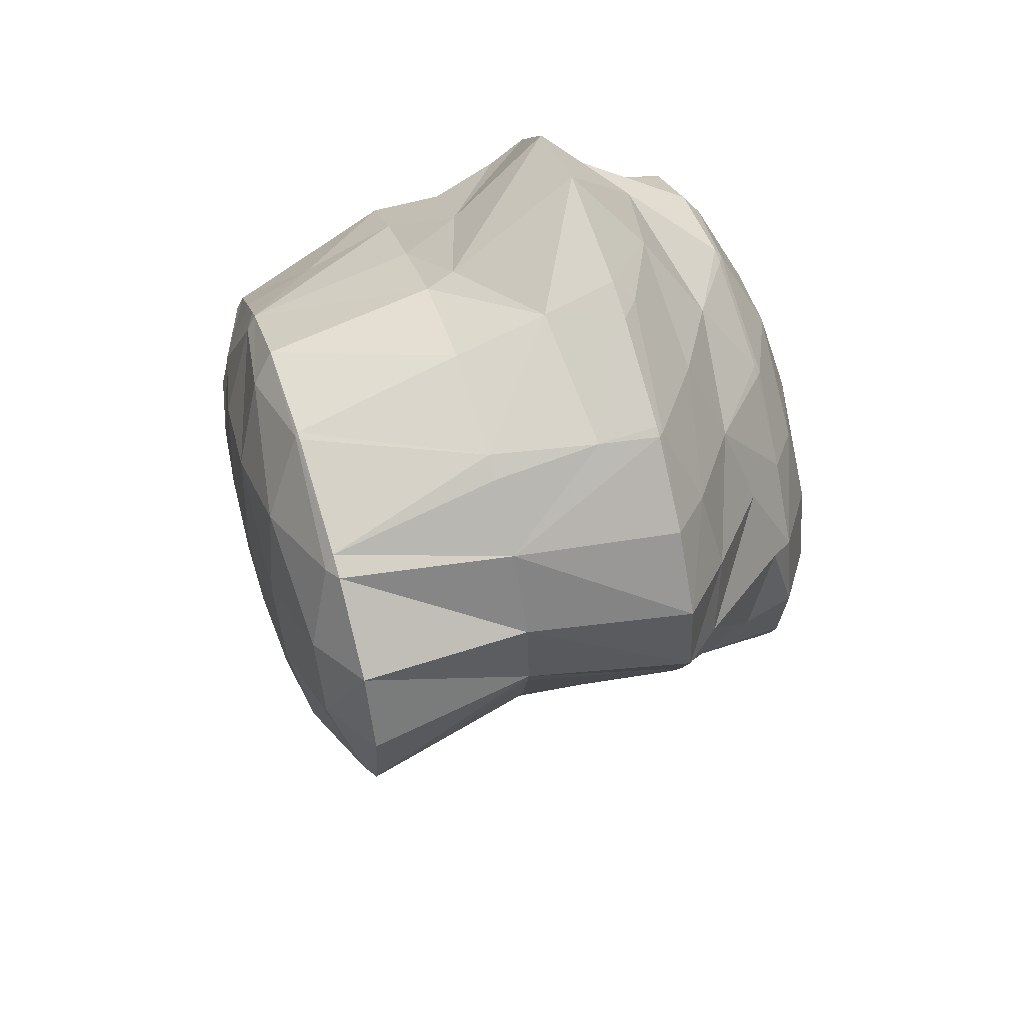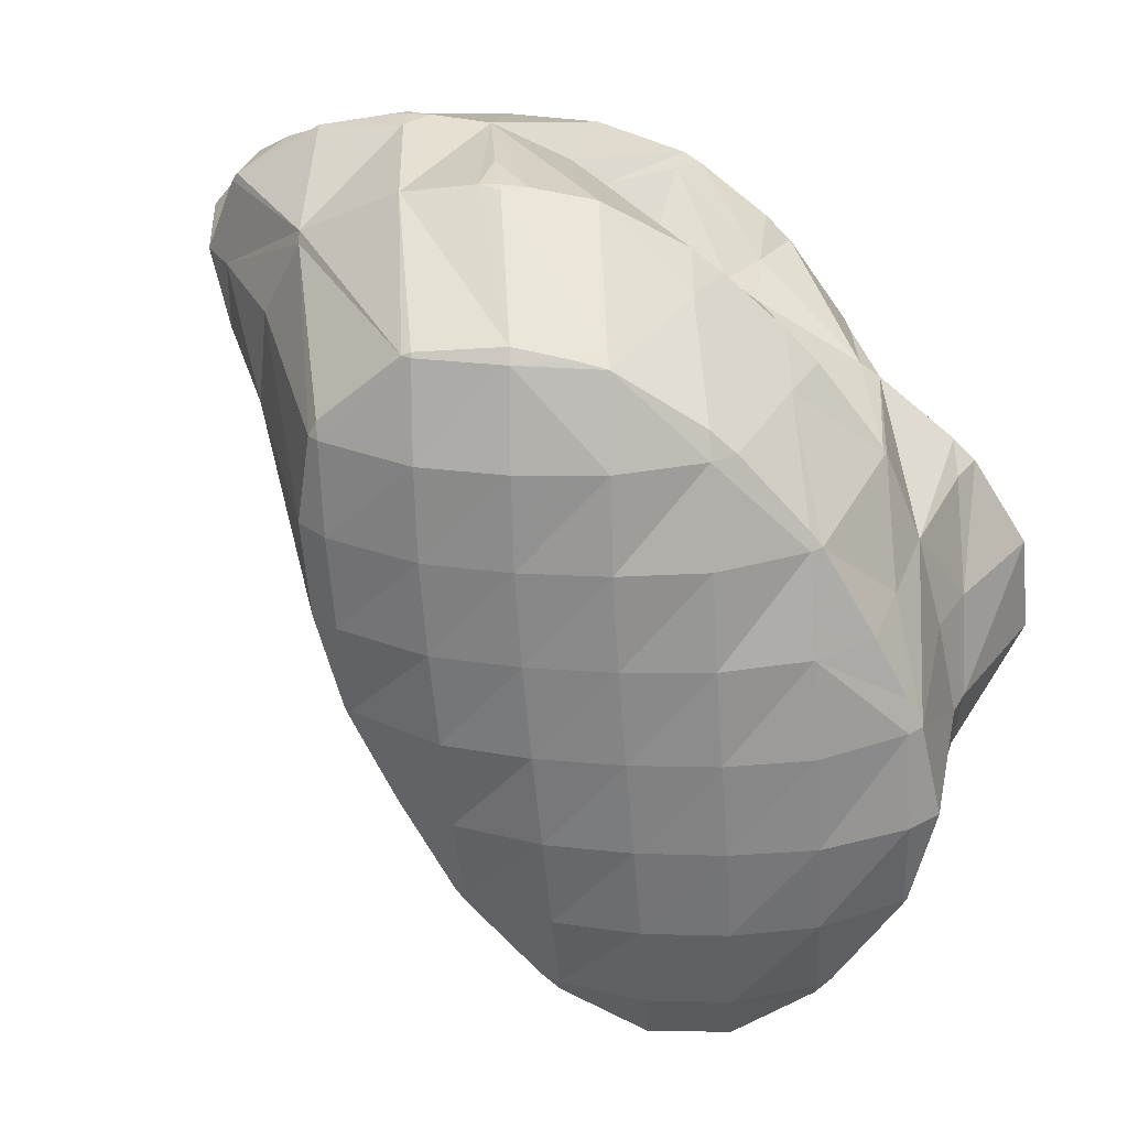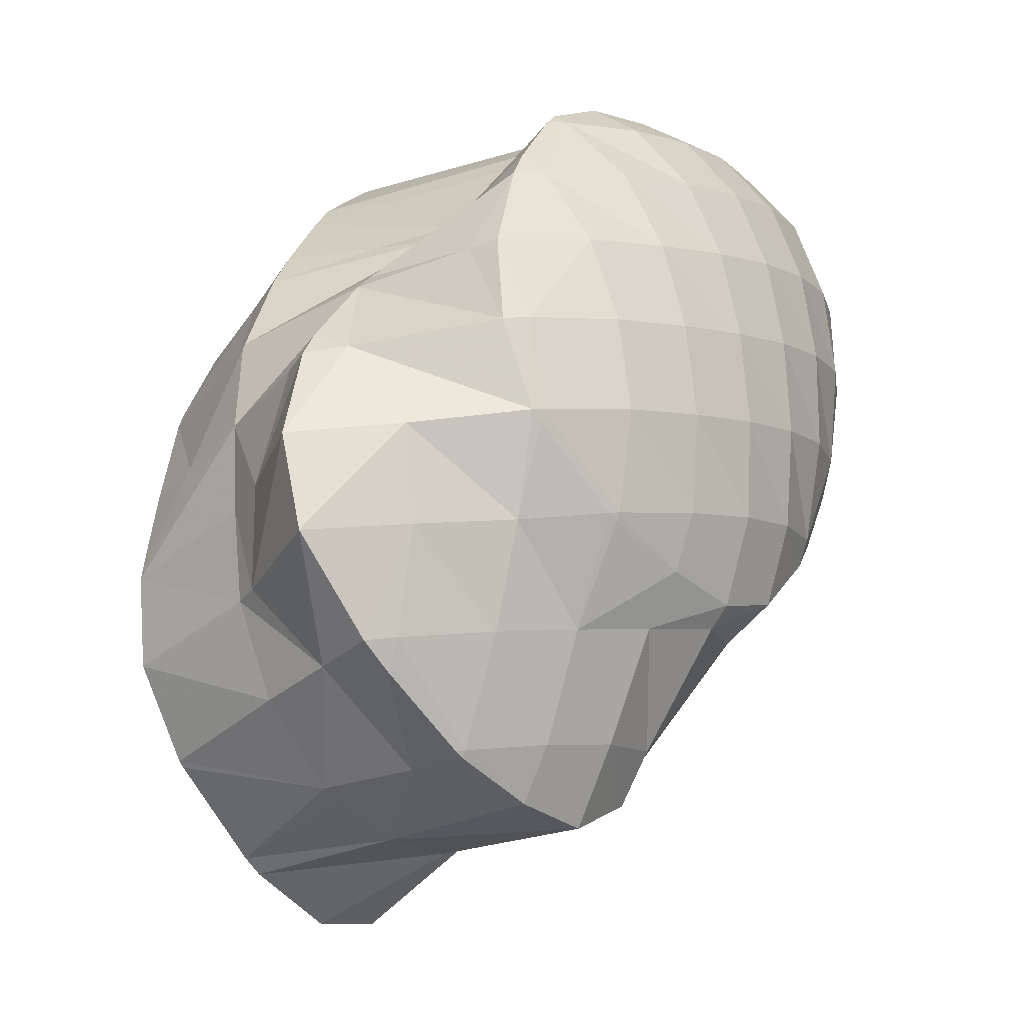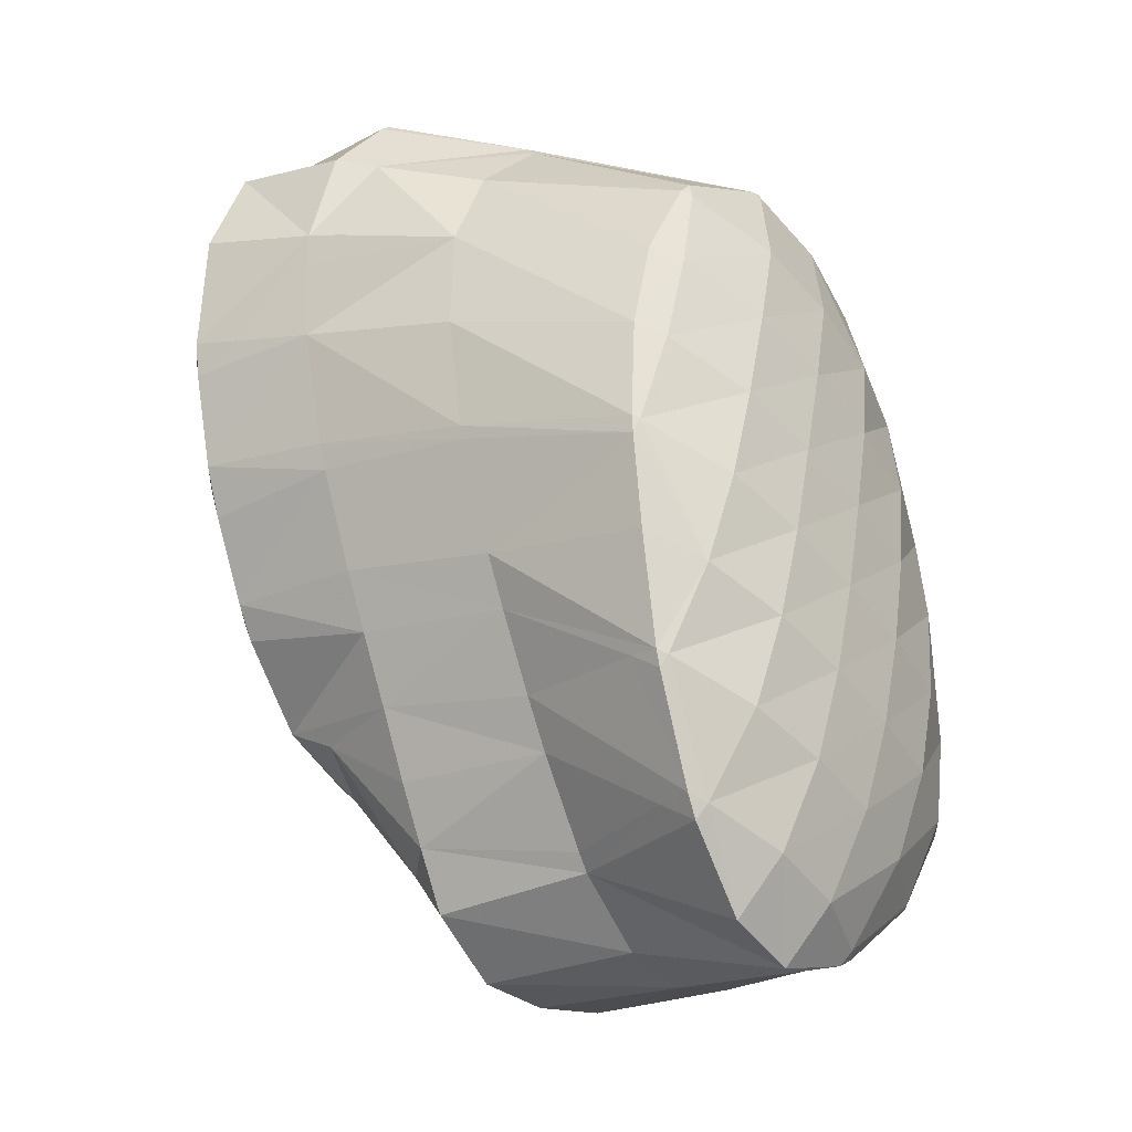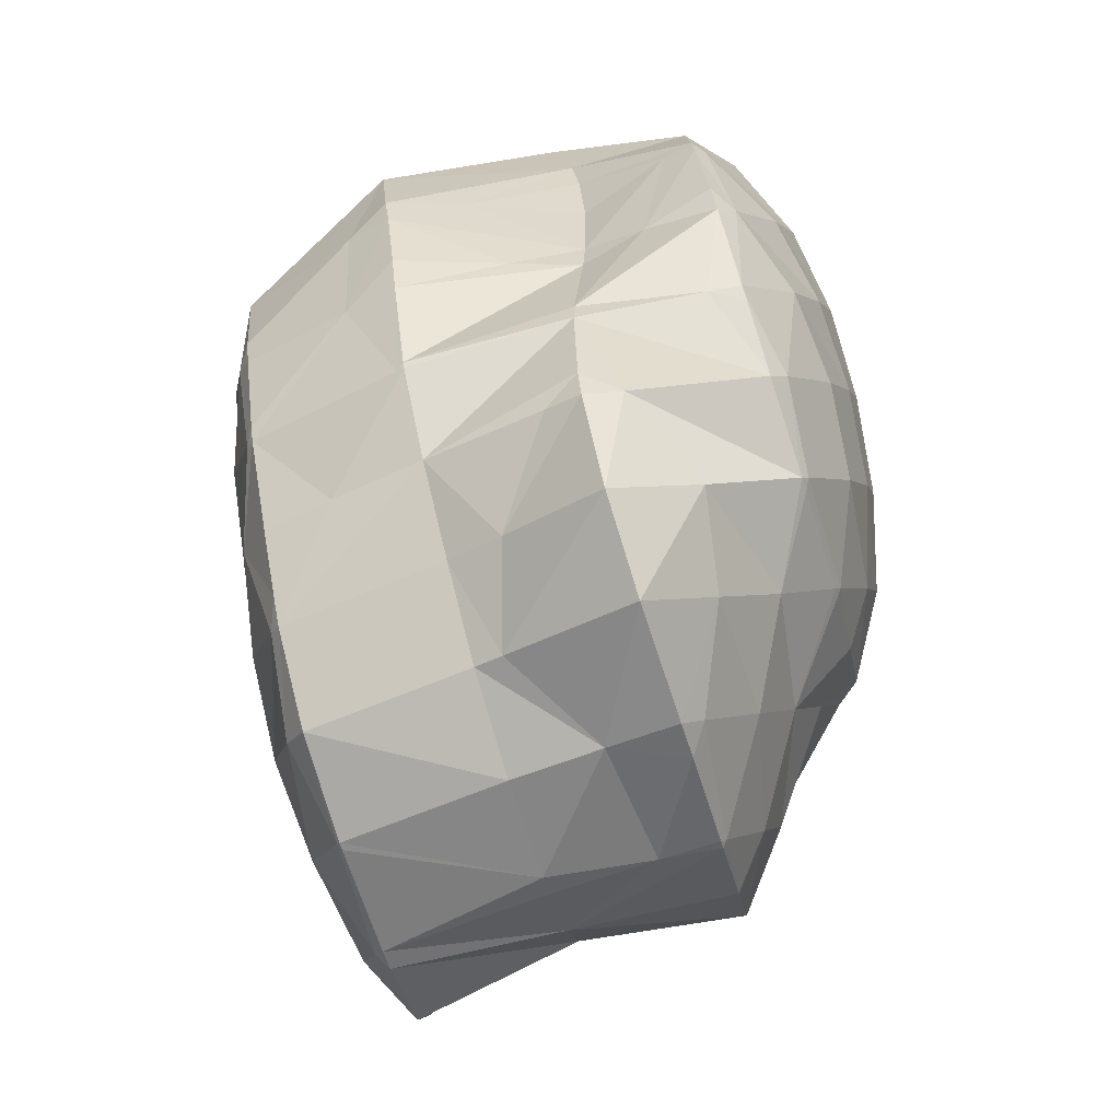
<metadata>
{"format":"obj","ext":"obj","renderer":"f3d","projection":"perspective","resolution":1024,"background":"white","views":[{"elev":-50.9,"azim":-66.1,"up":"+Y"},{"elev":14.2,"azim":-157.3,"up":"+Y"},{"elev":-8.4,"azim":-35.3,"up":"+Y"},{"elev":-47.4,"azim":142.1,"up":"+Y"},{"elev":-5.7,"azim":-67.2,"up":"+Y"}]}
</metadata>
<code>
v 166.6 258.7 81.02
v 166.2 259.1 81.03
v 166.5 259 80.73
v 168.1 258.7 79.64
v 168.5 257.5 80.74
v 169.9 258.7 79.05
v 170.3 257.5 80.15
v 172 258.9 78.94
v 172.1 258.6 79.25
v 172.4 258.9 79.03
v 164.6 261.2 80.92
v 164.5 261.3 80.91
v 164.5 261.3 80.82
v 166 260.9 79.47
v 167.8 260.8 78.61
v 169.6 260.7 78.03
v 171.6 260.8 77.7
v 173.9 260.8 78.08
v 173.8 261.1 77.86
v 174.1 261.2 77.94
v 163.7 263.5 80.47
v 164.2 263.3 79.83
v 165.8 263 78.66
v 167.6 262.9 77.89
v 169.5 262.9 77.3
v 171.5 262.9 76.88
v 173.6 263.1 76.77
v 175.1 263.4 77.1
v 163.9 265.7 79.75
v 164.2 265.6 79.46
v 165.8 265.2 78.15
v 167.6 265 77.33
v 169.5 265 76.72
v 171.5 265.1 76.23
v 173.5 265.2 75.95
v 175.8 265.3 76.43
v 175.7 265.6 76.25
v 175.9 265.6 76.31
v 164.2 266.3 79.48
v 164.8 267.7 78.92
v 165.8 267.4 77.87
v 167.6 267.2 76.9
v 169.5 267.2 76.22
v 171.4 267.2 75.68
v 173.4 267.3 75.32
v 175.6 267.7 75.43
v 176.3 267.9 75.67
v 165.7 269.8 78.08
v 165.9 269.7 77.86
v 167.6 269.4 76.59
v 169.5 269.3 75.79
v 171.4 269.4 75.21
v 173.4 269.5 74.8
v 175.5 269.8 74.86
v 176.3 270 75.11
v 166 270.2 77.92
v 167.3 271.8 77.08
v 167.7 271.7 76.64
v 169.4 271.5 75.56
v 171.3 271.5 74.87
v 173.3 271.6 74.43
v 175.5 271.9 74.52
v 175.7 272 74.61
v 167.8 272.3 76.78
v 169.6 273.6 75.84
v 170.2 273.8 75.6
v 171.4 273.7 75
v 173.3 273.8 74.55
v 175.5 272.3 74.55
v 173.6 273.8 74.56
v 171.4 274 75.12
v 173.4 273.9 74.59
v 168.1 259.5 84.36
v 166.6 260.3 84.6
v 170 259.2 83.86
v 171.8 259.9 83.09
v 172.2 260.2 82.91
v 172.4 259.2 79.9
v 166.2 260.6 84.64
v 164.8 262.5 84.48
v 173.7 261.6 82.11
v 174.2 261.4 78.6
v 174.5 262.5 81.68
v 164.3 264.8 83.94
v 175.7 263.9 81.05
v 176.4 264.8 80.65
v 164.6 266.9 83.24
v 177.7 266.9 79.87
v 177.8 267.2 79.78
v 164.8 268.3 80.48
v 164.9 269.1 82.53
v 178.7 269.5 79.13
v 165.5 271.1 81.79
v 165.5 271 81.62
v 179.1 271.8 78.57
v 165.6 271.2 81.74
v 167 272.7 79.65
v 166.8 273.1 80.92
v 178.6 273.9 78.14
v 167.4 273.9 80.55
v 168.9 274.7 78.74
v 168.6 275.1 79.85
v 169.7 273.9 76.1
v 177.5 275.5 77.71
v 177.3 275.6 77.66
v 169.2 275.6 79.49
v 170.9 276.6 78.56
v 172.8 276.8 77.75
v 172.3 276.9 78.08
v 173.3 276.9 77.81
v 175 276.7 77.54
v 172.9 276.9 77.91
v 167.7 261.2 87.97
v 167.5 261.3 87.99
v 167.1 261 86.77
v 169.5 260.2 87.65
v 171.4 259.7 87.19
v 173.2 260.3 86.46
v 174.2 261.3 85.91
v 165.7 263 88.05
v 165.1 263.6 88.03
v 165 263.2 86.46
v 175.1 262.3 85.39
v 176.1 263.6 84.83
v 163.6 265.9 87.74
v 164.3 265 84.59
v 177.1 264.9 84.27
v 177.9 266 83.83
v 163.6 268.1 87.04
v 164.4 267.4 84.52
v 179.1 267.8 83.13
v 179.5 268.4 82.94
v 164.6 270.1 86.13
v 164.8 269.9 85.26
v 180.5 270.7 82.19
v 165.1 270.7 85.87
v 166.6 272.1 85.12
v 180.8 272.7 80.7
v 181.1 272.3 81.59
v 181.3 272.9 81.28
v 167.1 272.4 84.96
v 168.6 273.8 82.78
v 169.3 273.8 84.26
v 170 274.3 84.02
v 180.5 274.6 79.78
v 181.3 274.9 80.37
v 170.1 275.6 81.04
v 171.4 275.5 83.43
v 172.5 276.5 82.85
v 177.6 275.8 77.85
v 180.4 276.5 79.94
v 180.2 276.7 79.9
v 173.1 277 82.4
v 173.4 277.3 78.94
v 174.6 277.9 81.35
v 175.8 278.1 80.78
v 176.1 277.9 79.92
v 178.2 277.8 80.01
v 176.7 278.1 80.42
v 176.3 278.1 80.55
v 167.7 261.4 88.04
v 169.8 261.5 88.12
v 171.8 261.6 87.84
v 173.6 261.5 86.99
v 165.8 263.7 88.26
v 168.1 263.9 88.62
v 170.3 264.1 88.68
v 172.4 264.2 88.61
v 174.4 264.4 88.41
v 176 264.2 87.12
v 166 266.1 88.5
v 168.4 266.4 89
v 170.8 266.5 89.49
v 170.6 266.6 89.51
v 172.7 265.5 89.19
v 174.6 264.9 88.76
v 176.4 265.1 88.11
v 178.3 266.2 87.22
v 178.8 266.8 86.89
v 166 268.4 88.22
v 168.7 268.5 89.47
v 168.5 268.8 89.44
v 180.1 268.2 86.12
v 180.8 269.1 85.64
v 165.4 270.3 86.73
v 168.1 270.9 88.92
v 181.6 271.2 83.66
v 181.8 270.8 84.75
v 182.1 271.4 84.42
v 168.1 272.7 87.54
v 168.4 272.6 88.31
v 168.4 272.9 88.19
v 182.7 273.6 83.32
v 169.7 274.6 85.52
v 169.5 274.8 87.27
v 182.4 275.6 82.64
v 170 275.4 86.94
v 171.7 276.6 85.24
v 171.4 276.7 86.09
v 181.2 276.9 82.69
v 180.5 277.3 82.87
v 171.7 276.9 85.88
v 173.6 277.6 85.07
v 175.6 277.8 84.5
v 176.4 278.1 80.79
v 177.5 277.8 83.93
v 179.4 277.6 83.26
v 170.8 266.7 89.55
v 173 266.8 89.52
v 174.9 267 89.16
v 176.8 267 88.49
v 178.4 266.9 87.38
v 168.7 268.8 89.51
v 171 269 89.72
v 173.1 269.2 89.49
v 175.1 269.3 89.05
v 177 269.3 88.42
v 178.7 269.3 87.54
v 180.3 269.2 86.29
v 168.7 270.9 89.1
v 171 271.1 89.32
v 173.1 271.3 89.09
v 175.2 271.5 88.67
v 177.1 271.6 88.08
v 178.9 271.6 87.32
v 180.5 271.6 86.29
v 181.9 271.4 84.82
v 170.8 273.1 88.59
v 173 273.3 88.47
v 175.1 273.5 88.1
v 177 273.7 87.55
v 178.8 273.8 86.83
v 180.5 273.7 85.89
v 181.9 273.7 84.58
v 170.3 274.9 87.44
v 172.6 275.2 87.57
v 174.8 275.4 87.3
v 176.8 275.6 86.78
v 178.6 275.7 86.06
v 180.2 275.7 85.11
v 181.7 275.6 83.77
v 171.9 276.7 86.17
v 174.1 277 86.09
v 176.1 277.1 85.57
v 178 277.2 84.81
v 179.6 277.3 83.78
g foo
f 1 2 3
f 1 3 4
f 1 4 5
f 5 4 6
f 5 6 7
f 7 6 8
f 7 8 9
f 10 9 8
f 11 12 13
f 11 13 2
f 2 13 3
f 3 13 14
f 15 4 14
f 4 3 14
f 16 6 15
f 6 4 15
f 17 8 16
f 8 6 16
f 10 8 18
f 18 8 19
f 19 8 17
f 20 18 19
f 21 22 13
f 21 13 12
f 23 14 22
f 14 13 22
f 24 15 23
f 15 14 23
f 25 16 24
f 16 15 24
f 26 17 25
f 17 16 25
f 27 19 26
f 19 17 26
f 20 19 27
f 20 27 28
f 29 30 22
f 29 22 21
f 31 23 30
f 23 22 30
f 32 24 31
f 24 23 31
f 33 25 32
f 25 24 32
f 34 26 33
f 26 25 33
f 35 27 34
f 27 26 34
f 28 27 36
f 36 27 37
f 37 27 35
f 38 36 37
f 29 39 30
f 40 41 39
f 39 41 30
f 30 41 31
f 42 32 41
f 32 31 41
f 43 33 42
f 33 32 42
f 44 34 43
f 34 33 43
f 45 35 44
f 35 34 44
f 46 37 45
f 37 35 45
f 38 37 46
f 38 46 47
f 48 49 41
f 48 41 40
f 50 42 49
f 42 41 49
f 51 43 50
f 43 42 50
f 52 44 51
f 44 43 51
f 53 45 52
f 45 44 52
f 54 46 53
f 46 45 53
f 47 46 54
f 47 54 55
f 48 56 49
f 57 58 56
f 56 58 49
f 49 58 50
f 59 51 58
f 51 50 58
f 60 52 59
f 52 51 59
f 61 53 60
f 53 52 60
f 62 54 61
f 54 53 61
f 55 54 62
f 55 62 63
f 57 64 58
f 65 59 58
f 65 58 64
f 66 67 65
f 65 67 59
f 59 67 60
f 68 61 67
f 61 60 67
f 69 62 70
f 70 62 68
f 68 62 61
f 69 63 62
f 66 71 67
f 72 68 67
f 72 67 71
f 72 70 68
f 73 74 2
f 73 2 1
f 5 75 1
f 75 73 1
f 7 76 5
f 76 75 5
f 77 76 78
f 78 76 9
f 9 76 7
f 78 9 10
f 79 80 12
f 79 12 11
f 2 79 11
f 2 74 79
f 77 78 81
f 10 18 82
f 10 82 83
f 10 83 78
f 78 83 81
f 82 18 20
f 12 80 21
f 80 84 21
f 83 82 85
f 82 20 85
f 85 20 86
f 86 20 28
f 21 84 29
f 84 87 29
f 36 86 28
f 36 88 86
f 89 88 36
f 89 36 38
f 39 29 90
f 90 29 91
f 91 29 87
f 90 40 39
f 47 92 38
f 92 89 38
f 93 94 90
f 93 90 91
f 90 48 40
f 90 94 48
f 55 95 47
f 95 92 47
f 93 96 94
f 97 56 48
f 97 48 94
f 97 94 98
f 98 94 96
f 97 57 56
f 63 99 55
f 99 95 55
f 98 100 97
f 101 64 57
f 101 57 97
f 101 97 102
f 102 97 100
f 101 65 64
f 101 103 65
f 103 66 65
f 70 104 69
f 70 105 104
f 104 99 63
f 104 63 69
f 102 106 101
f 107 103 101
f 107 101 106
f 108 71 66
f 108 66 103
f 108 103 109
f 109 103 107
f 108 110 71
f 110 111 71
f 111 72 71
f 111 105 70
f 111 70 72
f 109 112 108
f 112 110 108
f 113 114 115
f 74 73 115
f 115 73 113
f 113 73 116
f 75 117 73
f 117 116 73
f 76 118 75
f 118 117 75
f 119 118 76
f 119 76 77
f 120 121 122
f 122 80 79
f 122 79 115
f 122 115 120
f 120 115 114
f 115 79 74
f 81 119 77
f 81 123 119
f 124 123 81
f 124 81 83
f 125 126 122
f 125 122 121
f 122 84 80
f 122 126 84
f 85 124 83
f 85 127 124
f 128 127 85
f 128 85 86
f 129 130 126
f 129 126 125
f 126 87 84
f 126 130 87
f 88 128 86
f 88 131 128
f 132 131 88
f 132 88 89
f 133 134 130
f 133 130 129
f 130 91 87
f 130 134 91
f 92 135 89
f 135 132 89
f 133 136 134
f 134 136 91
f 136 137 91
f 137 93 91
f 138 139 95
f 139 135 95
f 135 92 95
f 140 139 138
f 137 141 96
f 137 96 93
f 142 98 143
f 98 96 143
f 96 141 143
f 144 142 143
f 145 95 99
f 145 138 95
f 140 138 145
f 140 145 146
f 142 100 98
f 102 100 142
f 102 142 144
f 102 144 147
f 147 144 148
f 149 147 148
f 150 104 105
f 145 99 104
f 145 104 150
f 145 150 151
f 151 150 152
f 151 146 145
f 147 106 102
f 149 153 147
f 147 153 106
f 106 153 107
f 154 109 155
f 109 107 155
f 107 153 155
f 156 157 111
f 156 111 155
f 155 111 110
f 155 110 154
f 150 105 111
f 150 111 157
f 150 157 158
f 158 157 159
f 158 152 150
f 154 112 109
f 160 157 156
f 154 110 112
f 160 159 157
f 161 114 113
f 161 113 116
f 161 116 162
f 162 116 117
f 162 117 163
f 163 117 118
f 163 118 164
f 164 118 119
f 165 121 120
f 114 161 120
f 120 161 165
f 165 161 166
f 167 166 162
f 166 161 162
f 168 167 163
f 167 162 163
f 169 168 164
f 168 163 164
f 123 170 119
f 119 170 164
f 164 170 169
f 170 123 124
f 171 125 121
f 171 121 165
f 172 171 166
f 171 165 166
f 173 174 167
f 174 172 167
f 172 166 167
f 175 167 168
f 175 173 167
f 176 168 169
f 176 175 168
f 177 169 170
f 177 176 169
f 170 124 177
f 124 127 177
f 127 178 177
f 179 178 127
f 179 127 128
f 180 129 125
f 180 125 171
f 181 182 172
f 182 180 172
f 180 171 172
f 181 172 174
f 131 179 128
f 131 183 179
f 184 183 131
f 184 131 132
f 185 133 129
f 185 129 180
f 182 185 180
f 182 186 185
f 187 188 135
f 188 184 135
f 184 132 135
f 189 188 187
f 185 136 133
f 137 136 185
f 137 185 186
f 137 186 190
f 190 186 191
f 192 190 191
f 187 135 139
f 139 140 187
f 187 140 189
f 189 140 193
f 190 141 137
f 141 194 143
f 194 141 195
f 195 141 190
f 190 192 195
f 194 144 143
f 146 196 140
f 196 193 140
f 195 197 194
f 198 148 144
f 198 144 194
f 198 194 199
f 199 194 197
f 198 149 148
f 152 200 151
f 152 201 200
f 200 196 146
f 200 146 151
f 199 202 198
f 198 202 149
f 149 202 153
f 153 202 203
f 153 203 155
f 203 204 155
f 205 156 206
f 156 155 206
f 155 204 206
f 159 205 158
f 205 206 158
f 206 207 158
f 207 201 152
f 207 152 158
f 205 160 156
f 205 159 160
f 208 174 173
f 208 173 175
f 208 175 209
f 209 175 176
f 209 176 210
f 210 176 177
f 210 177 211
f 211 177 178
f 211 178 212
f 212 178 179
f 213 182 181
f 174 208 181
f 181 208 213
f 213 208 214
f 215 214 209
f 214 208 209
f 216 215 210
f 215 209 210
f 217 216 211
f 216 210 211
f 218 217 212
f 217 211 212
f 183 219 179
f 179 219 212
f 212 219 218
f 219 183 184
f 220 186 182
f 220 182 213
f 221 220 214
f 220 213 214
f 222 221 215
f 221 214 215
f 223 222 216
f 222 215 216
f 224 223 217
f 223 216 217
f 225 224 218
f 224 217 218
f 226 225 219
f 225 218 219
f 188 227 184
f 184 227 219
f 219 227 226
f 227 188 189
f 220 191 186
f 191 220 192
f 192 220 228
f 228 220 221
f 229 228 222
f 228 221 222
f 230 229 223
f 229 222 223
f 231 230 224
f 230 223 224
f 232 231 225
f 231 224 225
f 233 232 226
f 232 225 226
f 234 233 227
f 233 226 227
f 227 189 193
f 227 193 234
f 235 195 192
f 235 192 228
f 236 235 229
f 235 228 229
f 237 236 230
f 236 229 230
f 238 237 231
f 237 230 231
f 239 238 232
f 238 231 232
f 240 239 233
f 239 232 233
f 241 240 234
f 240 233 234
f 234 193 196
f 234 196 241
f 235 197 195
f 197 235 199
f 199 235 242
f 242 235 236
f 243 242 237
f 242 236 237
f 244 243 238
f 243 237 238
f 245 244 239
f 244 238 239
f 246 245 240
f 245 239 240
f 201 246 200
f 200 246 241
f 241 246 240
f 241 196 200
f 242 202 199
f 243 203 202
f 243 202 242
f 244 204 203
f 244 203 243
f 245 206 204
f 245 204 244
f 246 207 206
f 246 206 245
f 246 201 207
g

</code>
